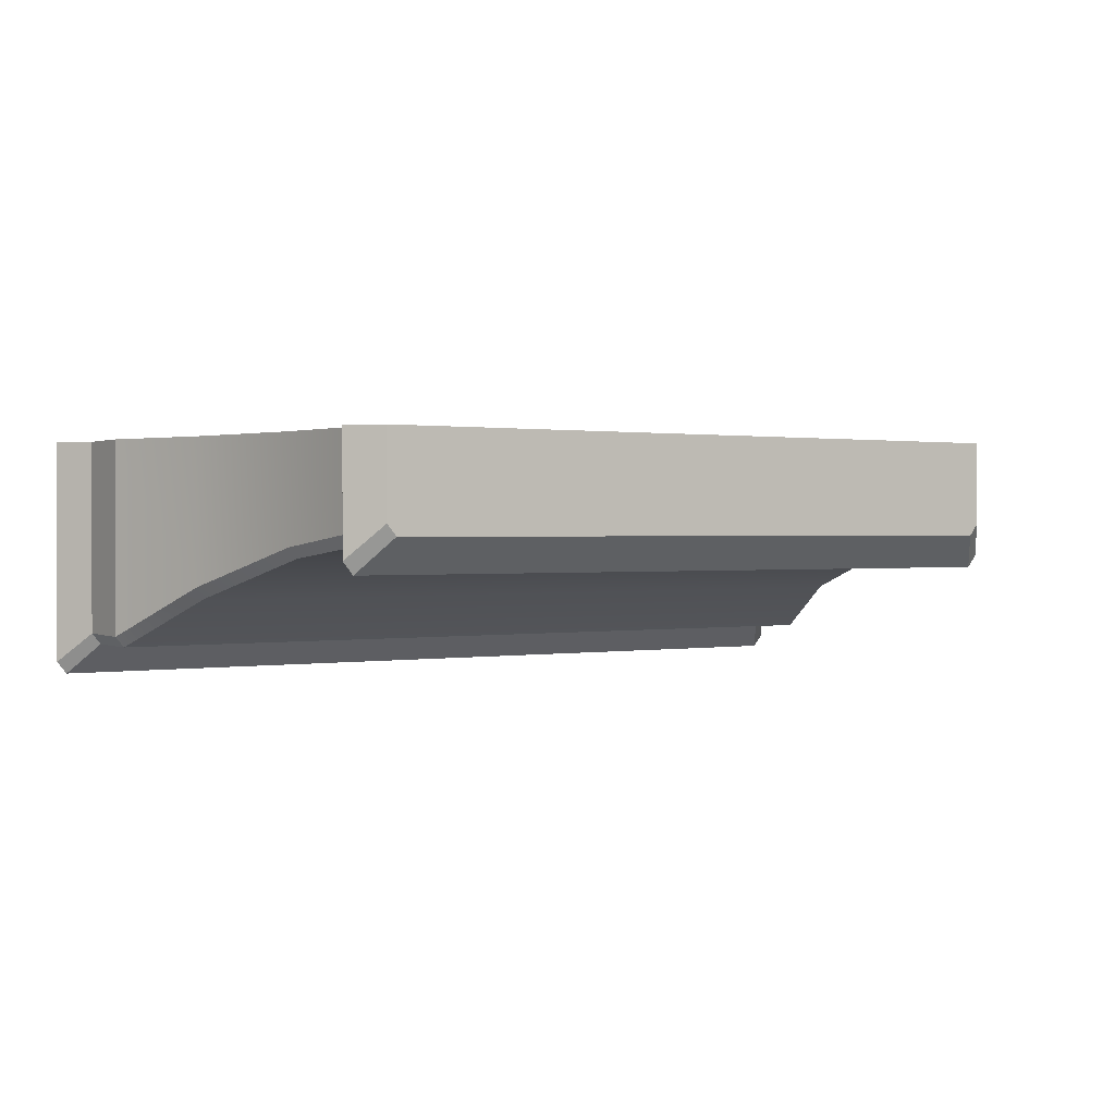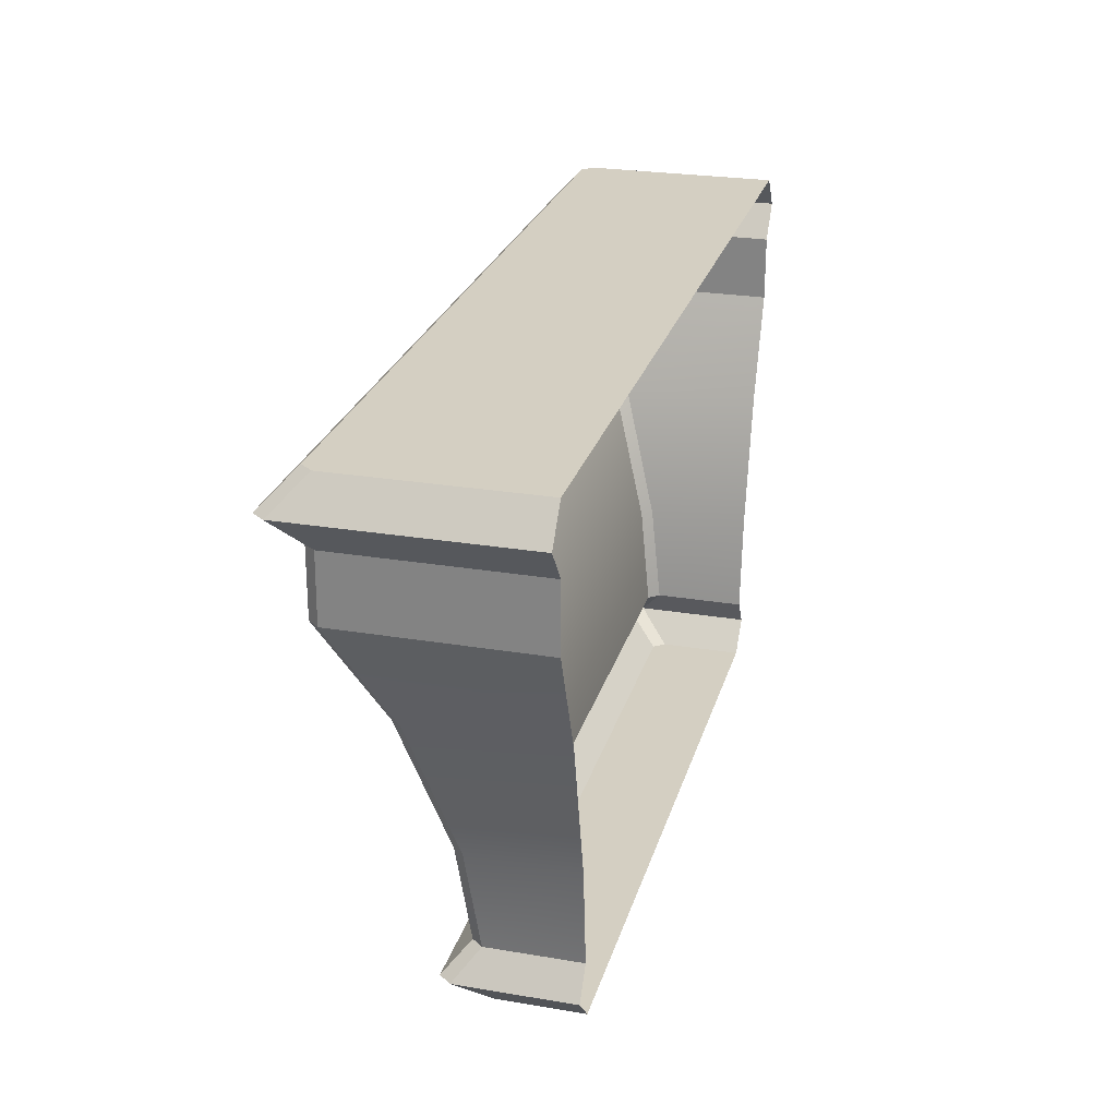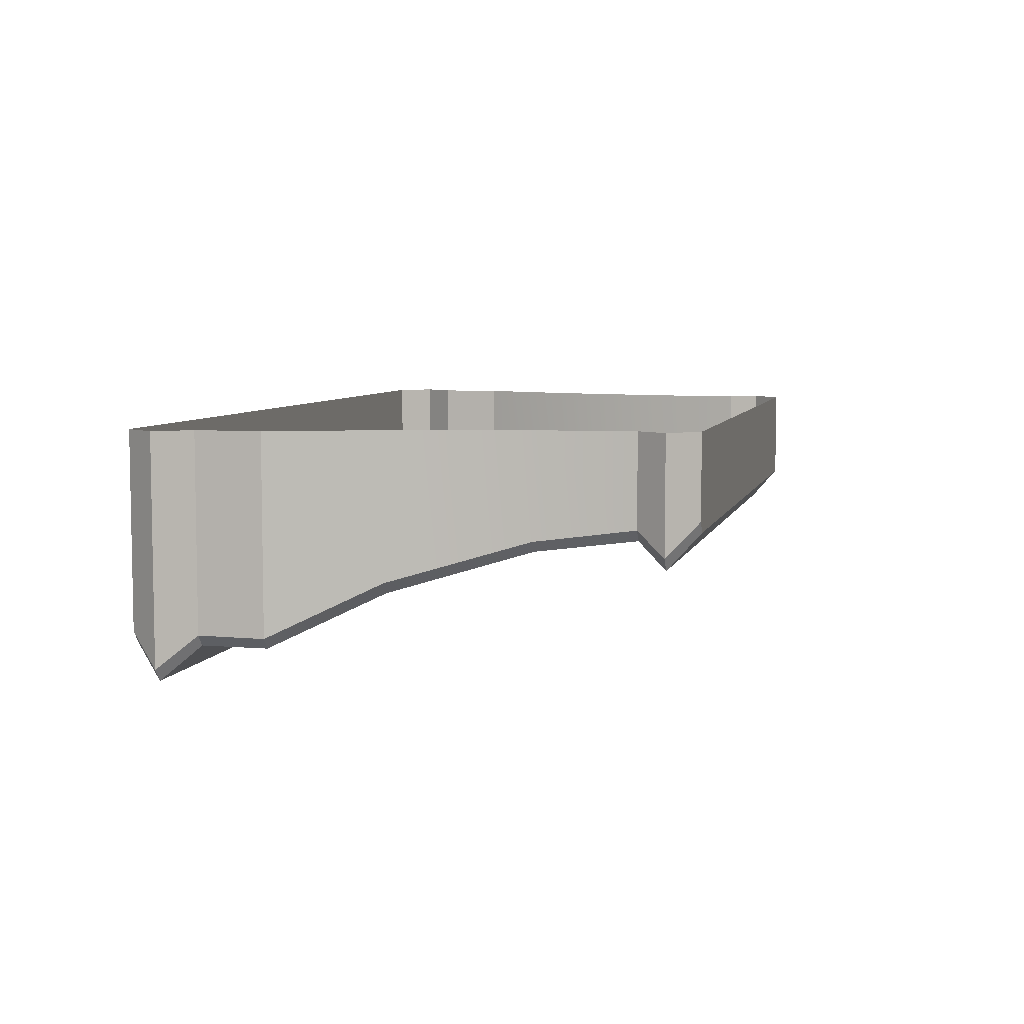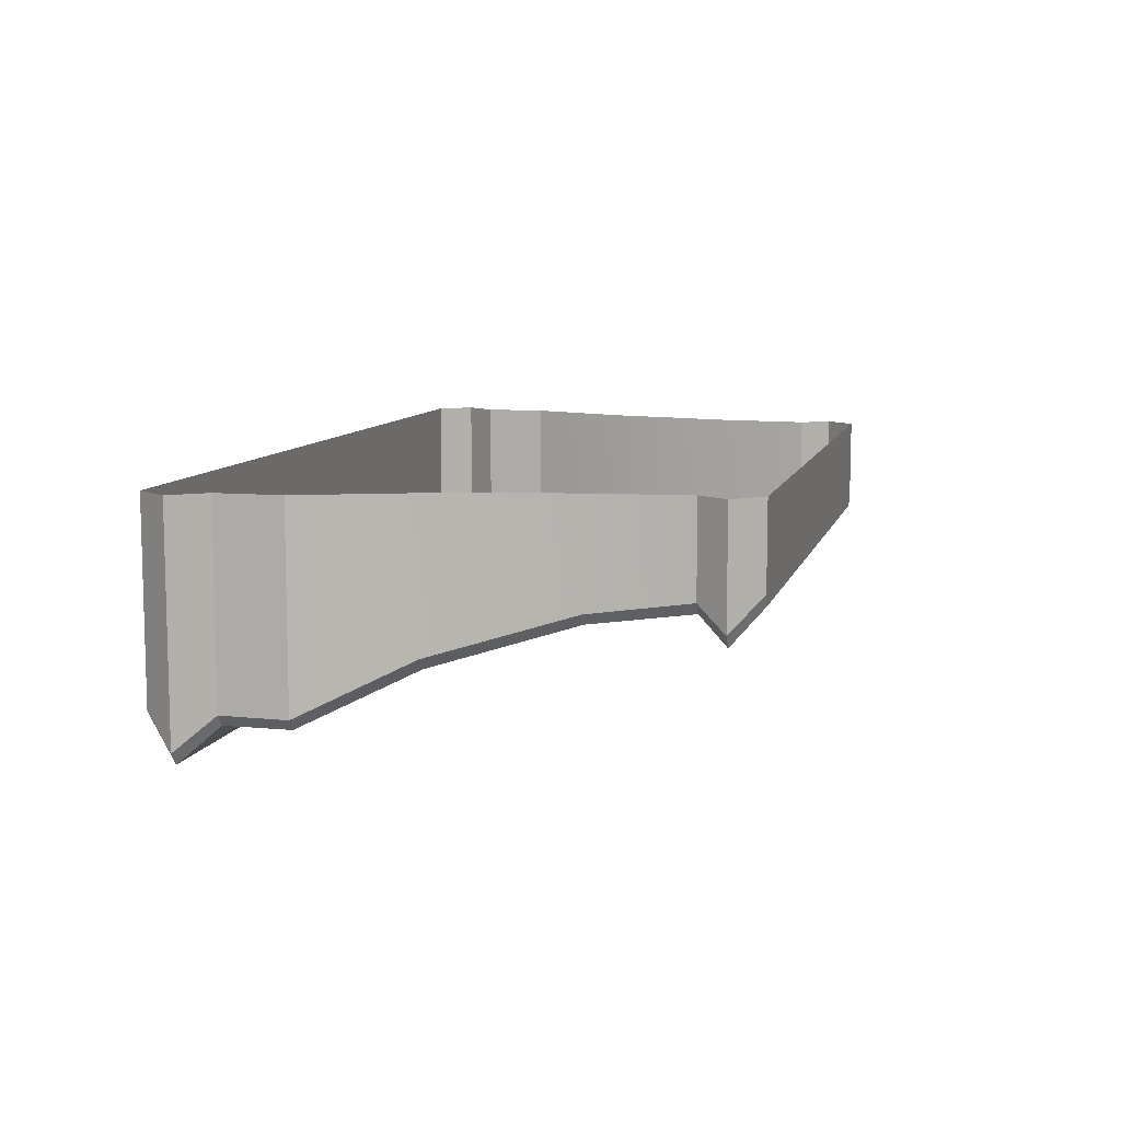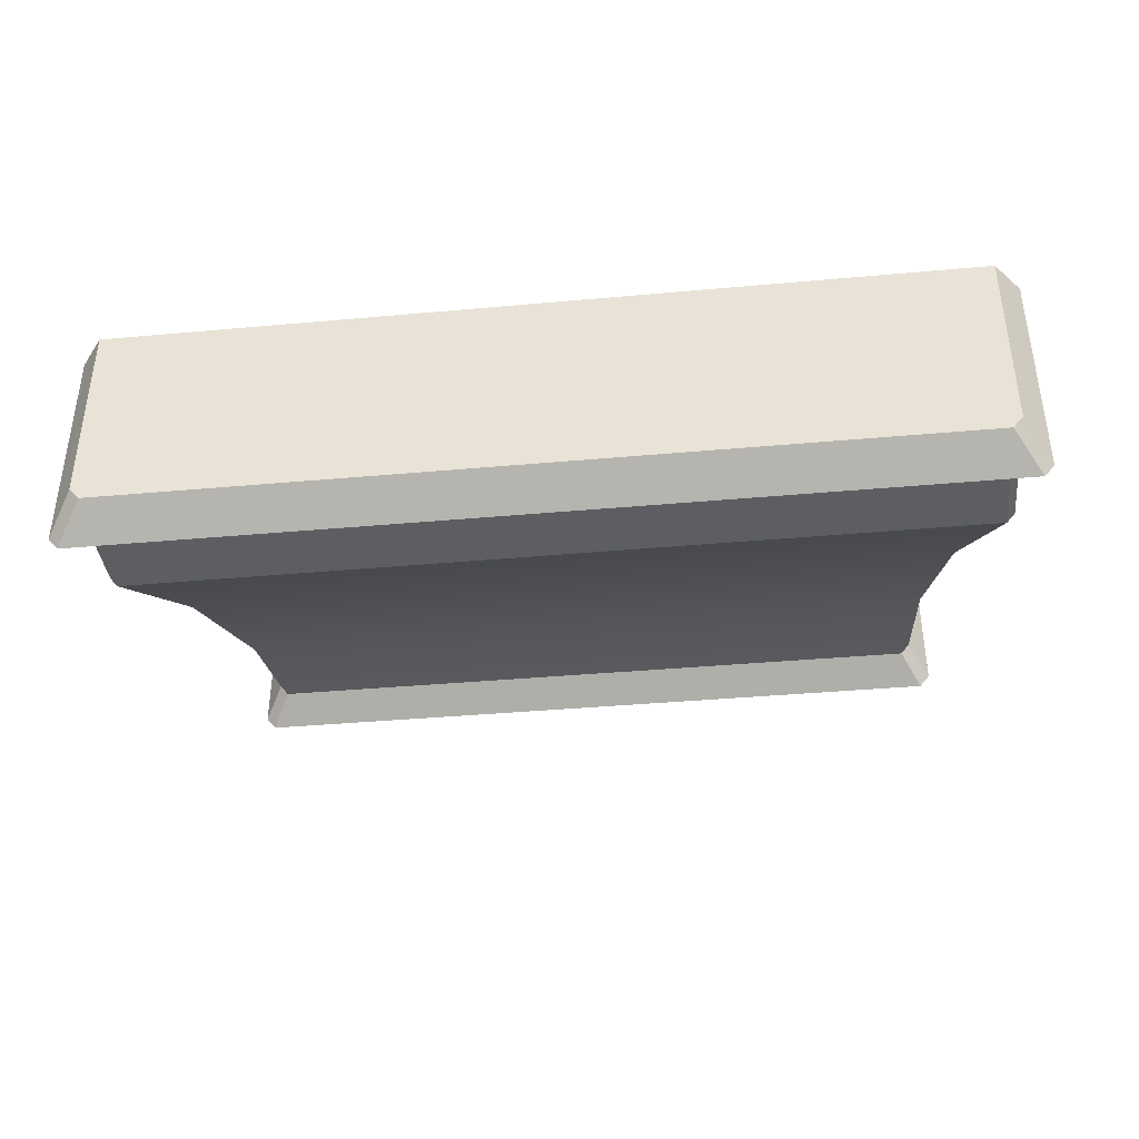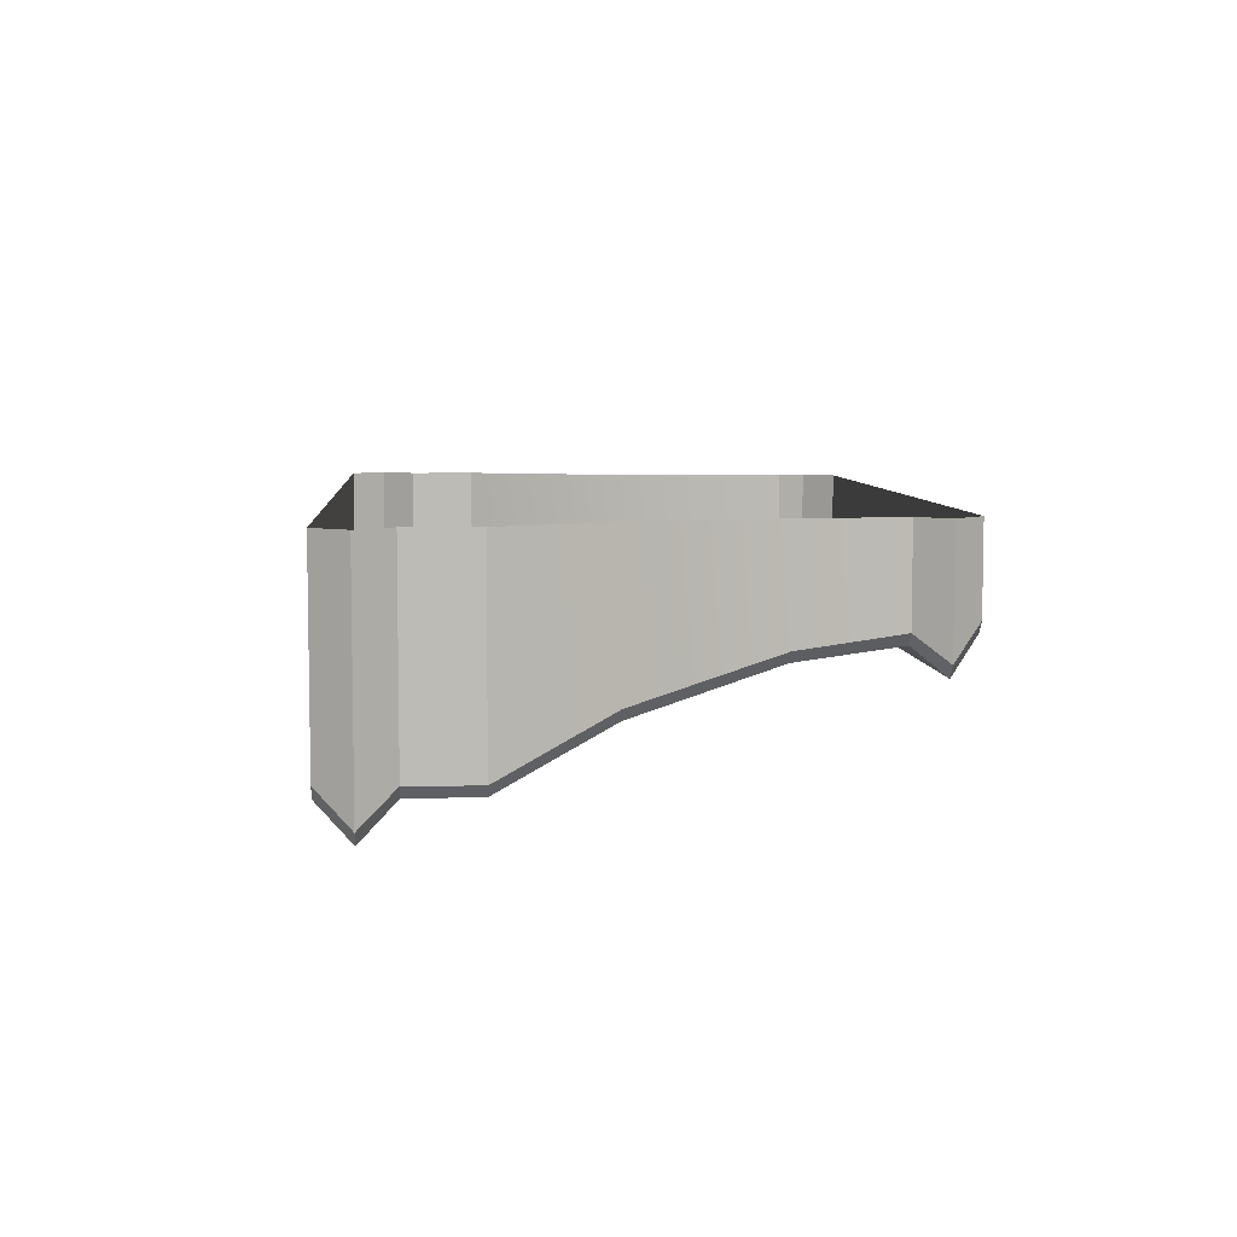
<metadata>
{"format":"obj","ext":"obj","renderer":"f3d","projection":"perspective","resolution":1024,"background":"white","views":[{"elev":0.8,"azim":-33.1,"up":"+Z"},{"elev":25.6,"azim":-75.0,"up":"+Y"},{"elev":6.3,"azim":-76.2,"up":"+Z"},{"elev":9.1,"azim":-76.1,"up":"+Z"},{"elev":-38.5,"azim":-173.5,"up":"+Z"},{"elev":6.4,"azim":-94.5,"up":"+Z"}]}
</metadata>
<code>
v 2.321 0.3869 0.1698
v 2.384 1.033 0.08762
v 2.384 1.033 0.7808
v 2.321 0.3869 0.7808
v -2.328 1.033 0.01899
v 2.328 1.033 0.01899
v 2.261 0.3869 0.09661
v -2.261 0.3869 0.09661
v -2.812 2.623 -0.5762
v -2.809 3.06 -0.5762
v 2.809 3.06 -0.5762
v 2.812 2.623 -0.5762
v -2.869 2.623 0.7808
v -2.869 3.06 0.7808
v -2.869 3.06 -0.5027
v -2.869 2.623 -0.5062
v 2.274 0 0.2281
v 2.453 0.1934 0.01576
v 2.453 0.1934 0.7808
v 2.274 0 0.7808
v -2.387 0.1934 -0.06605
v 2.387 0.1934 -0.06605
v 2.214 0 0.1535
v -2.214 0 0.1535
v 2.869 3.06 -0.5027
v 3.035 3.278 -0.6995
v 3.035 3.278 0.7808
v 2.869 3.06 0.7808
v -2.969 3.278 -0.7808
v 2.969 3.278 -0.7808
v 2.869 3.496 -0.4949
v 2.869 3.496 0.7808
v -2.802 3.496 -0.5762
v 2.802 3.496 -0.5762
v 2.598 1.933 -0.1725
v 2.869 2.623 -0.5062
v 2.869 2.623 0.7808
v 2.598 1.933 0.7808
v 2.54 1.933 -0.2439
v -2.54 1.933 -0.2439
v -2.321 0.3869 0.1698
v -2.384 1.033 0.08762
v -2.453 0.1934 0.01576
v -2.274 0 0.2281
v -3.035 3.278 -0.6995
v -2.869 3.496 -0.4949
v -2.598 1.933 -0.1725
v -2.869 3.496 0.7808
v -2.384 1.033 0.7808
v -2.321 0.3869 0.7808
v -2.453 0.1934 0.7808
v -2.274 0 0.7808
v -3.035 3.278 0.7808
v -2.598 1.933 0.7808
f 1 2 3
f 1 3 4
f 5 6 7
f 5 7 8
f 9 10 11
f 9 11 12
f 13 14 15
f 13 15 16
f 17 18 19
f 17 19 20
f 21 22 23
f 21 23 24
f 1 4 19
f 1 19 18
f 8 7 22
f 8 22 21
f 25 26 27
f 25 27 28
f 29 30 11
f 29 11 10
f 31 32 27
f 31 27 26
f 33 34 30
f 33 30 29
f 35 36 37
f 35 37 38
f 9 12 39
f 9 39 40
f 2 35 38
f 2 38 3
f 40 39 6
f 40 6 5
f 7 6 2
f 7 2 1
f 8 41 42
f 8 42 5
f 12 11 25
f 12 25 36
f 16 15 10
f 16 10 9
f 7 1 18
f 7 18 22
f 8 21 43
f 8 43 41
f 18 17 23
f 18 23 22
f 43 21 24
f 43 24 44
f 11 30 26
f 11 26 25
f 10 15 45
f 10 45 29
f 26 30 34
f 26 34 31
f 45 46 33
f 45 33 29
f 39 12 36
f 39 36 35
f 40 47 16
f 40 16 9
f 6 39 35
f 6 35 2
f 5 42 47
f 5 47 40
f 32 31 34
f 32 34 46
f 34 33 46
f 48 32 46
f 49 42 41
f 49 41 50
f 37 36 25
f 37 25 28
f 51 43 44
f 51 44 52
f 51 50 41
f 51 41 43
f 53 45 15
f 53 15 14
f 53 48 46
f 53 46 45
f 13 16 47
f 13 47 54
f 54 47 42
f 54 42 49
f 52 44 17
f 52 17 20
f 23 17 44
f 23 44 24

</code>
